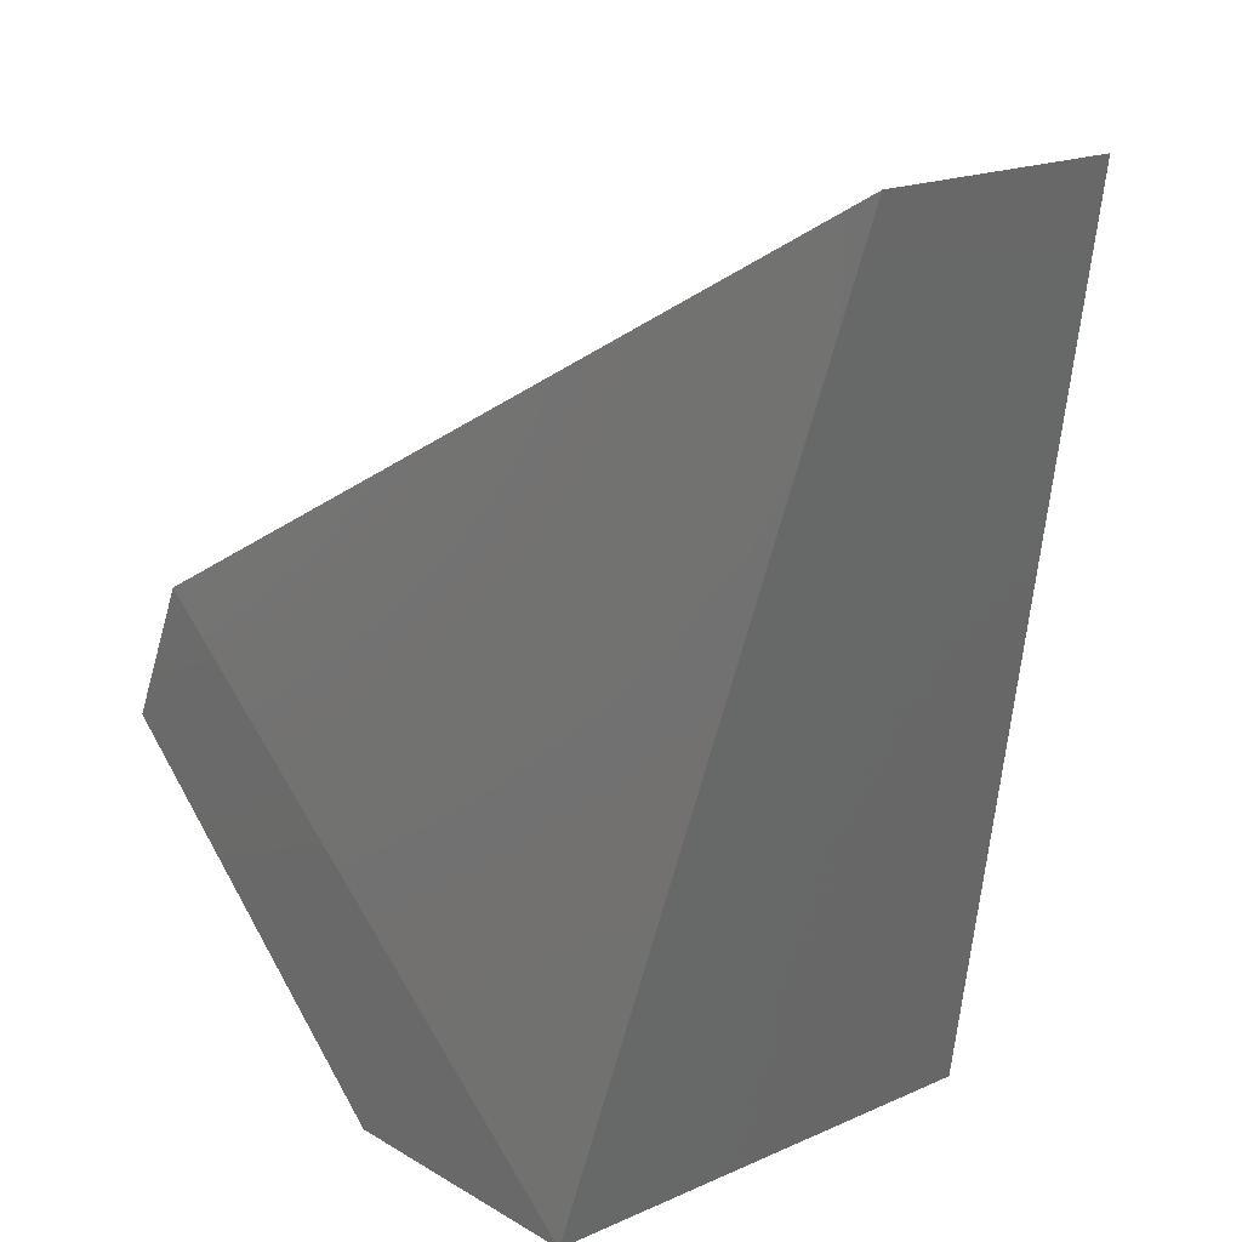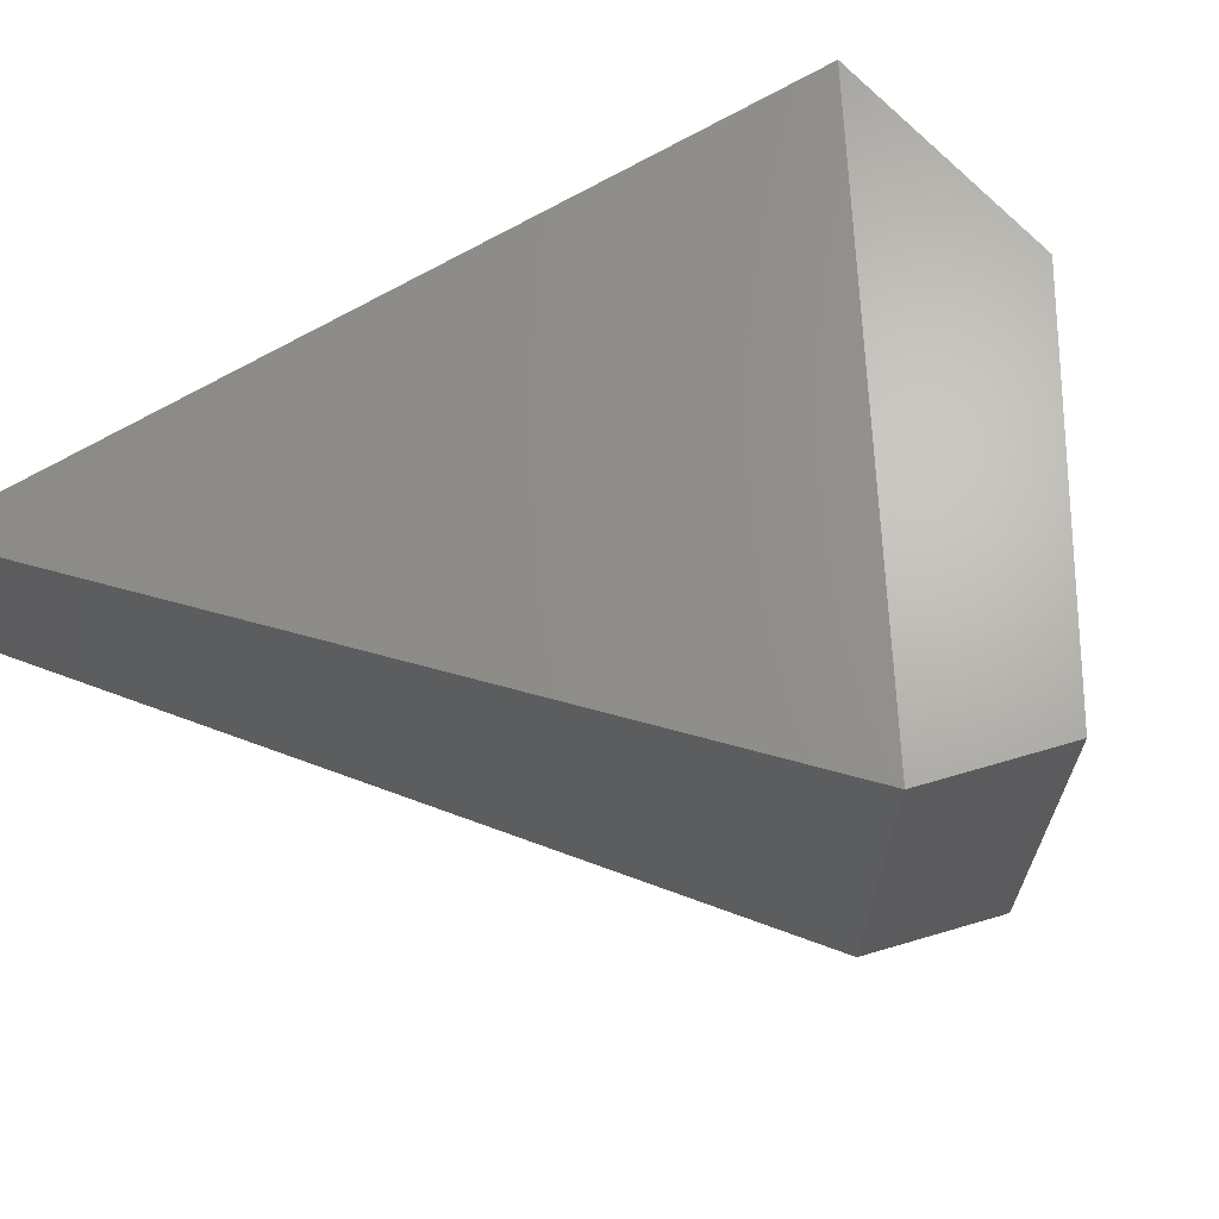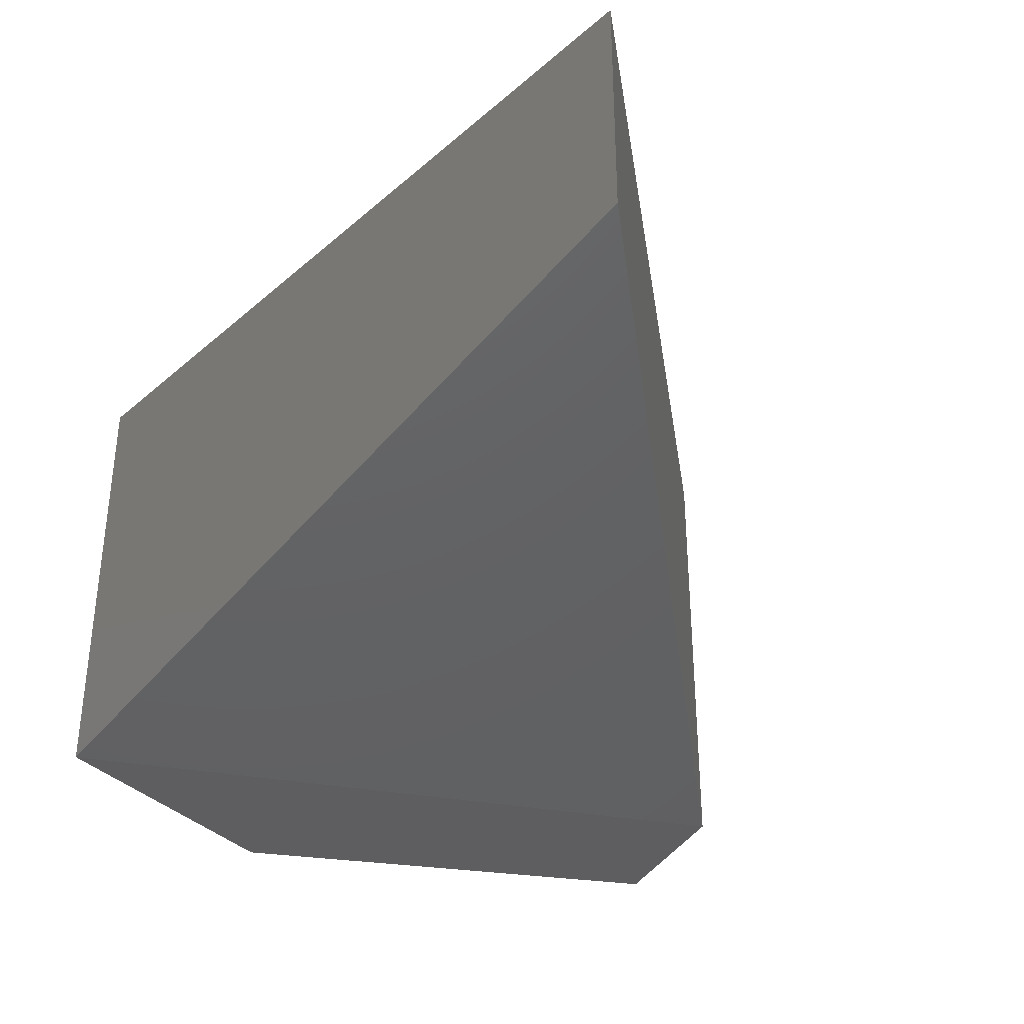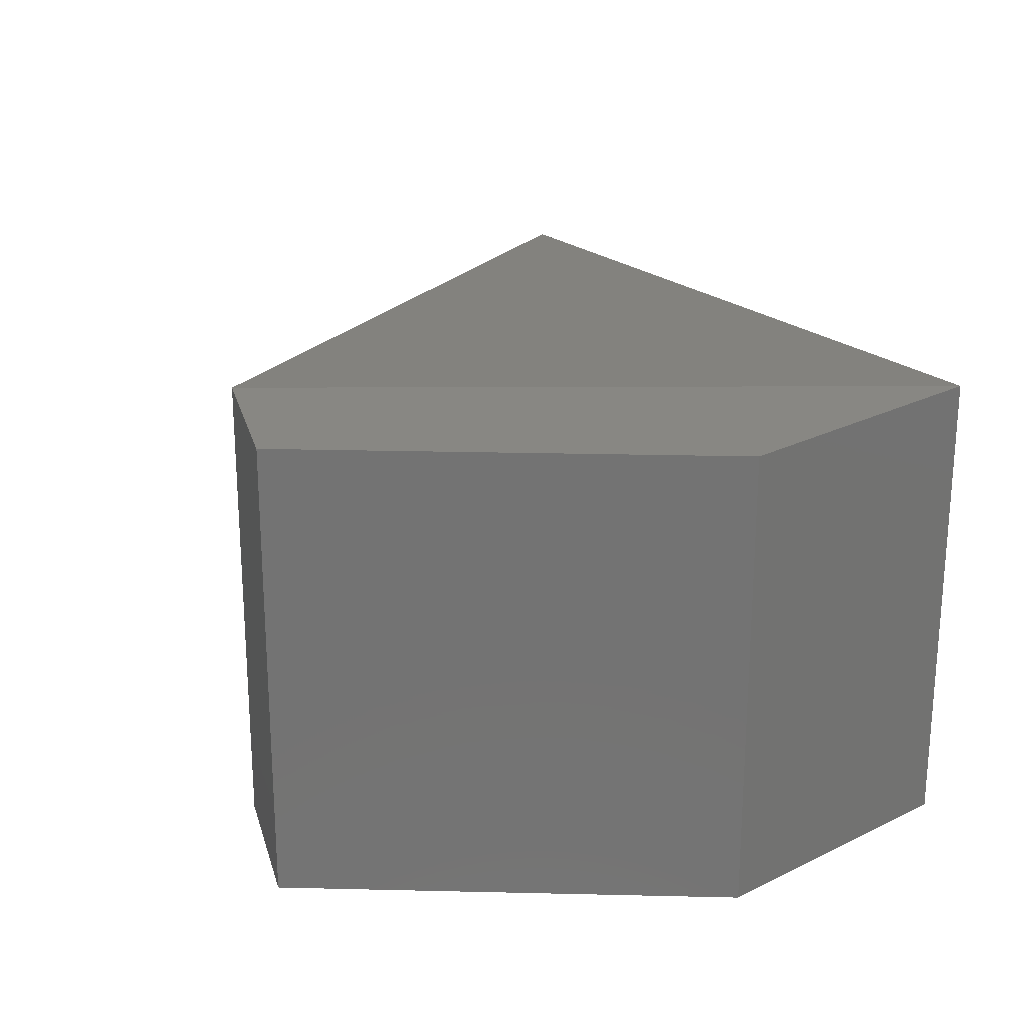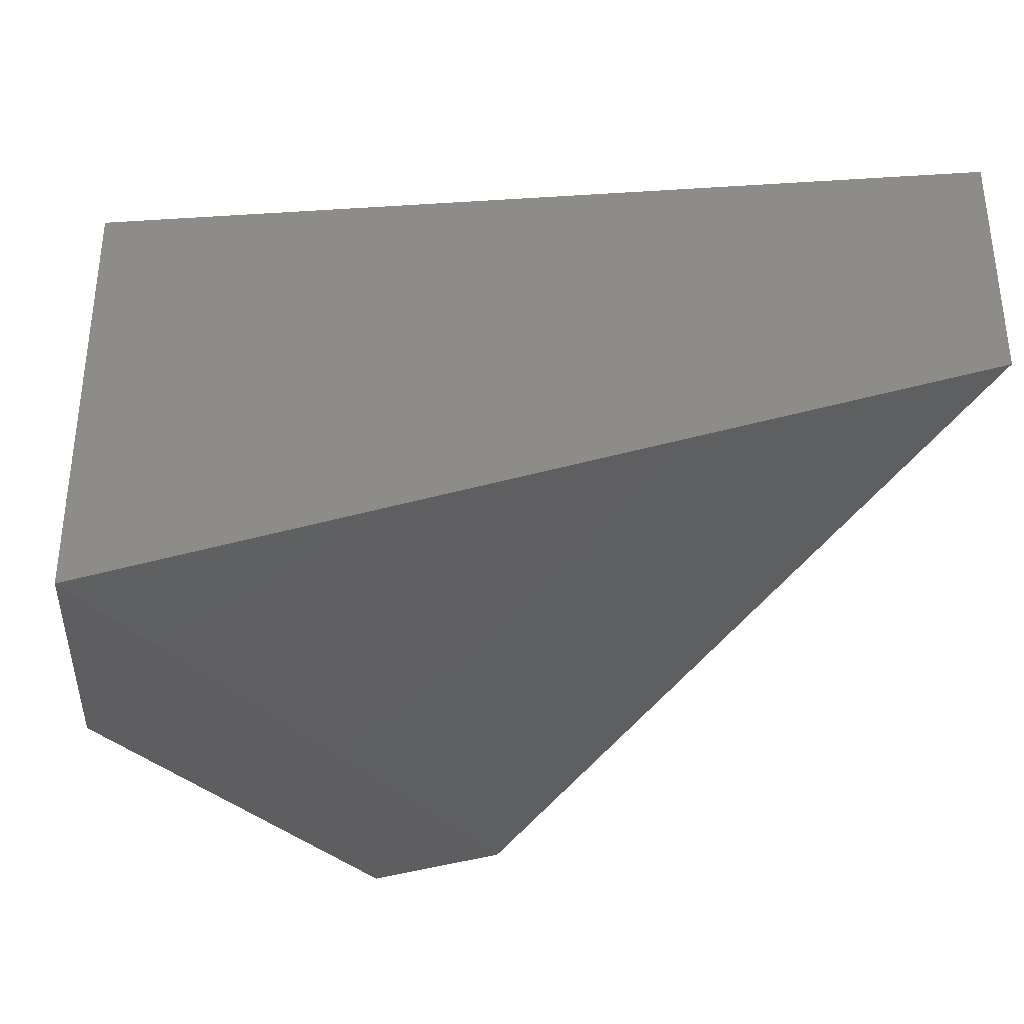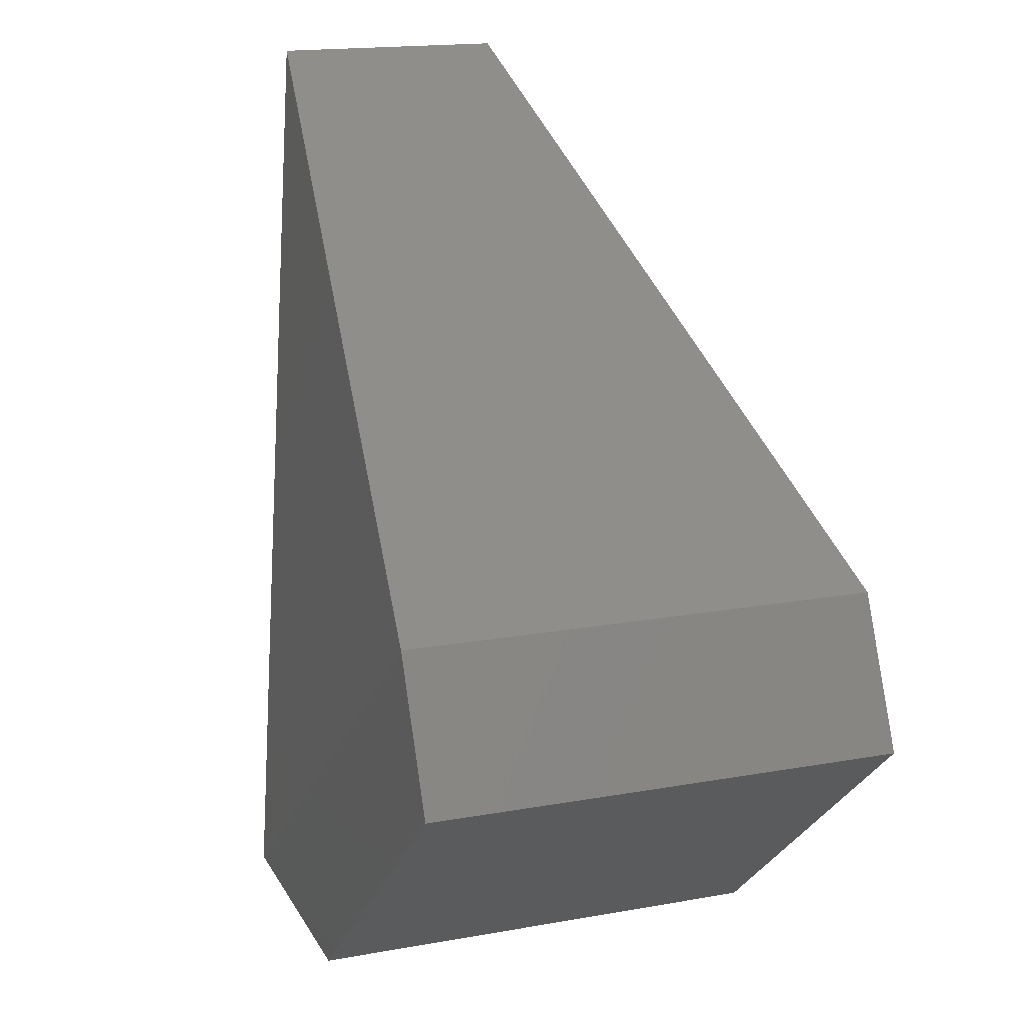
<metadata>
{"format":"stl","ext":"stl","renderer":"f3d","projection":"perspective","resolution":1024,"background":"white","views":[{"elev":18.2,"azim":-131.0,"up":"+Z"},{"elev":66.3,"azim":48.5,"up":"+Y"},{"elev":-36.7,"azim":-51.6,"up":"+Y"},{"elev":24.5,"azim":140.6,"up":"+Y"},{"elev":-35.8,"azim":-92.0,"up":"+Y"},{"elev":16.9,"azim":69.9,"up":"+Z"}]}
</metadata>
<code>
# stl→obj: 10 verts, 16 faces
v 66.11 -12.9 4.491
v 66.11 -12.93 4.491
v 66.19 -12.89 4.443
v 66.19 -12.94 4.443
v 66.2 -12.89 4.428
v 66.2 -12.94 4.428
v 66.13 -12.94 4.396
v 66.16 -12.94 4.396
v 66.13 -12.89 4.396
v 66.16 -12.89 4.396
f 1 2 3
f 2 3 4
f 3 4 5
f 4 5 6
f 2 4 7
f 4 7 6
f 7 6 8
f 1 9 3
f 9 3 10
f 3 10 5
f 8 7 10
f 7 10 9
f 10 8 5
f 8 5 6
f 1 2 9
f 2 9 7

</code>
